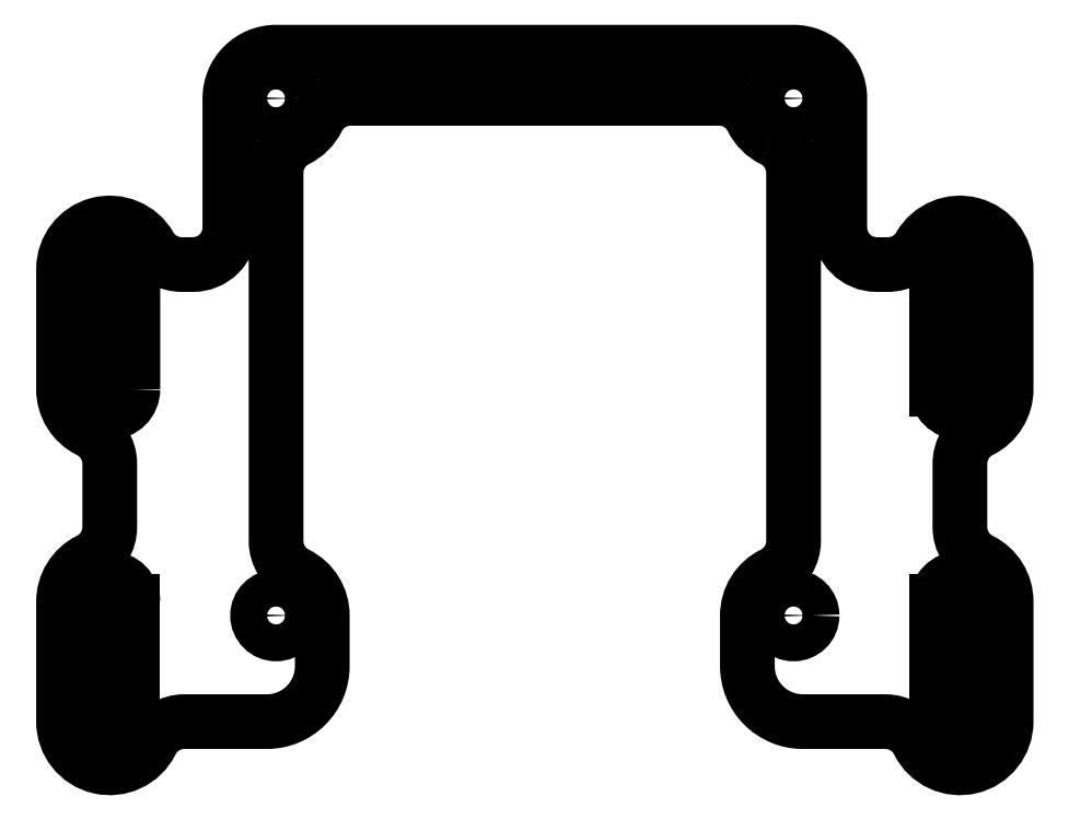
<metadata>
{"format":"dxf","ext":"dxf","renderer":"ezdxf+matplotlib","layout":"modelspace","background":"white","min_lineweight":24,"dpi":150}
</metadata>
<code>
0
SECTION
2
ENTITIES
0
LWPOLYLINE
8
0
90
50
70
1
43
0
10
-57.86
20
63.51
42
-0.1639
10
-58.99
20
64.64
42
0.2849
10
-60.78
20
65.75
10
-80.72
20
65.75
42
0.2849
10
-82.51
20
64.64
42
-0.1639
10
-83.64
20
63.51
42
0.2849
10
-84.75
20
61.72
10
-84.75
20
41.78
42
0.2849
10
-83.64
20
39.99
42
-0.2849
10
-82.25
20
37.75
10
-82.25
20
35
42
-0.4142
10
-85.25
20
32
10
-89.72
20
32
42
0.2849
10
-91.51
20
30.89
42
-0.7927
10
-96.25
20
32
10
-96.25
20
38.5
42
-0.2849
10
-94.86
20
40.74
42
0.2849
10
-93.75
20
42.53
10
-93.75
20
45.97
42
0.2849
10
-94.86
20
47.76
42
-0.2849
10
-96.25
20
50
10
-96.25
20
56.5
42
-0.7673
10
-91.58
20
57.75
42
0.2679
10
-89.85
20
56.75
10
-89.25
20
56.75
42
0.4142
10
-87.25
20
58.75
10
-87.25
20
65.75
42
-0.4142
10
-84.75
20
68.25
10
-56.75
20
68.25
42
-0.4142
10
-54.25
20
65.75
10
-54.25
20
58.75
42
0.4142
10
-52.25
20
56.75
10
-51.65
20
56.75
42
0.2679
10
-49.92
20
57.75
42
-0.7673
10
-45.25
20
56.5
10
-45.25
20
50
42
-0.2849
10
-46.64
20
47.76
42
0.2849
10
-47.75
20
45.97
10
-47.75
20
42.53
42
0.2849
10
-46.64
20
40.74
42
-0.2849
10
-45.25
20
38.5
10
-45.25
20
32
42
-0.7927
10
-49.99
20
30.89
42
0.2849
10
-51.78
20
32
10
-56.25
20
32
42
-0.4142
10
-59.25
20
35
10
-59.25
20
37.75
42
-0.2849
10
-57.86
20
39.99
42
0.2849
10
-56.75
20
41.78
10
-56.75
20
61.72
42
0.2849
0
CIRCLE
8
0
10
-84.75
20
65.75
30
0
40
1
210
0
220
2.465e-32
230
1
0
CIRCLE
8
0
10
-84.75
20
37.75
30
0
40
1
210
0
220
2.465e-32
230
1
0
LWPOLYLINE
8
0
90
4
70
1
43
0
10
-92.5
20
50
10
-92.5
20
56.5
42
1
10
-95
20
56.5
10
-95
20
50
42
1
0
LINE
8
0
10
-95
20
32
30
0
11
-95
21
38.5
31
0
0
ARC
8
0
10
-93.75
20
38.5
30
0
40
1.25
210
0
220
0
230
1
50
0
51
180
0
LINE
8
0
10
-92.5
20
38.5
30
0
11
-92.5
21
32
31
0
0
ARC
8
0
10
-93.75
20
32
30
0
40
1.25
210
0
220
0
230
1
50
-180
51
0.009231
0
CIRCLE
8
0
10
-56.75
20
37.75
30
0
40
1
210
0
220
2.465e-32
230
1
0
ARC
8
0
10
-47.75
20
32
30
0
40
1.25
210
0
220
0
230
1
50
-180
51
0
0
LINE
8
0
10
-49
20
32
30
0
11
-49
21
38.5
31
0
0
ARC
8
0
10
-47.75
20
38.5
30
0
40
1.25
210
0
220
-0
230
1
50
0
51
180
0
LINE
8
0
10
-46.5
20
38.5
30
0
11
-46.5
21
32
31
0
0
LINE
8
0
10
-46.5
20
56.5
30
0
11
-46.5
21
50
31
0
0
ARC
8
0
10
-47.75
20
50
30
0
40
1.25
210
0
220
0
230
1
50
-180
51
0
0
LINE
8
0
10
-49
20
50
30
0
11
-49
21
56.5
31
0
0
ARC
8
0
10
-47.75
20
56.5
30
0
40
1.25
210
0
220
0
230
1
50
0
51
180
0
CIRCLE
8
0
10
-56.75
20
65.75
30
0
40
1
210
0
220
2.465e-32
230
1
0
ENDSEC
0
EOF

</code>
